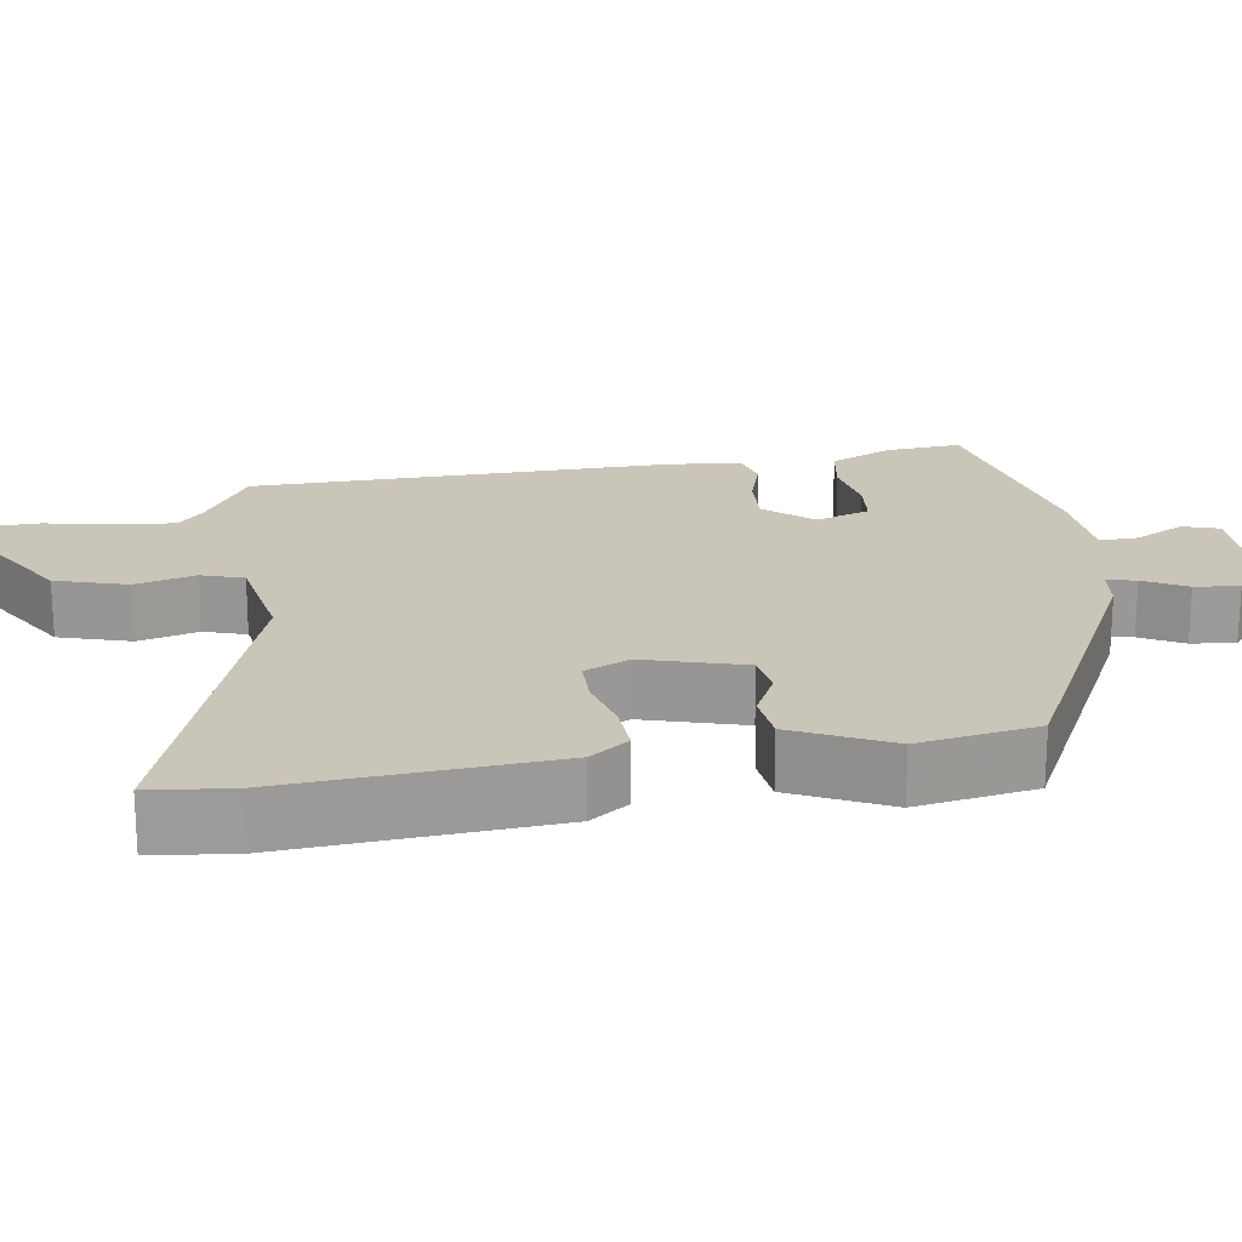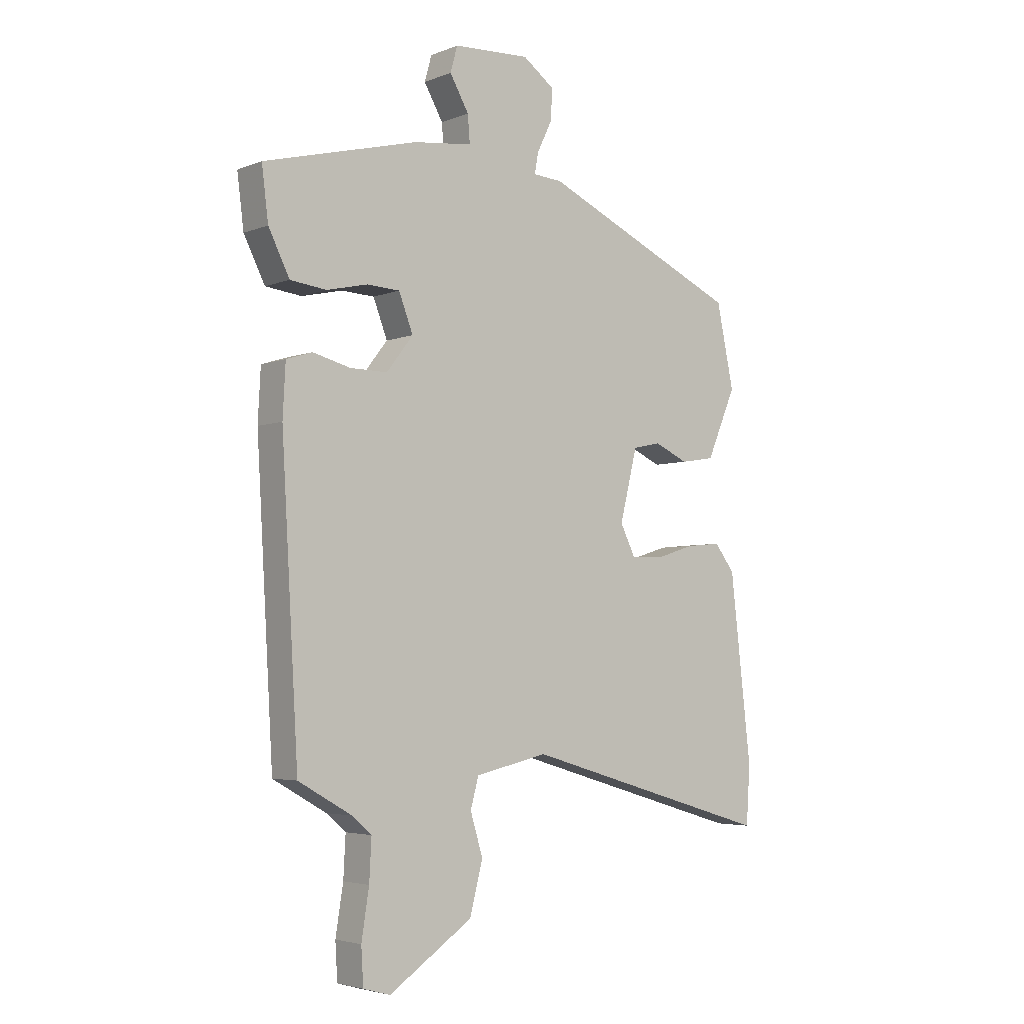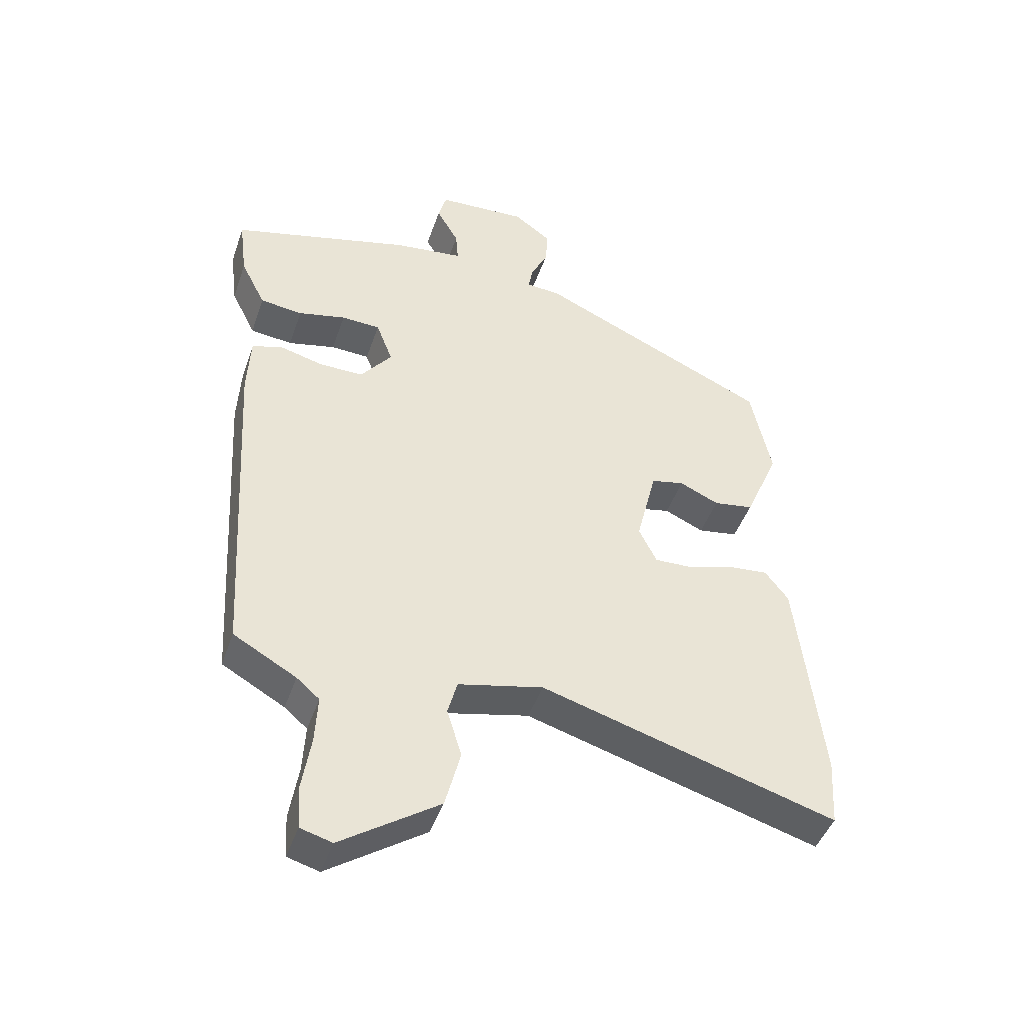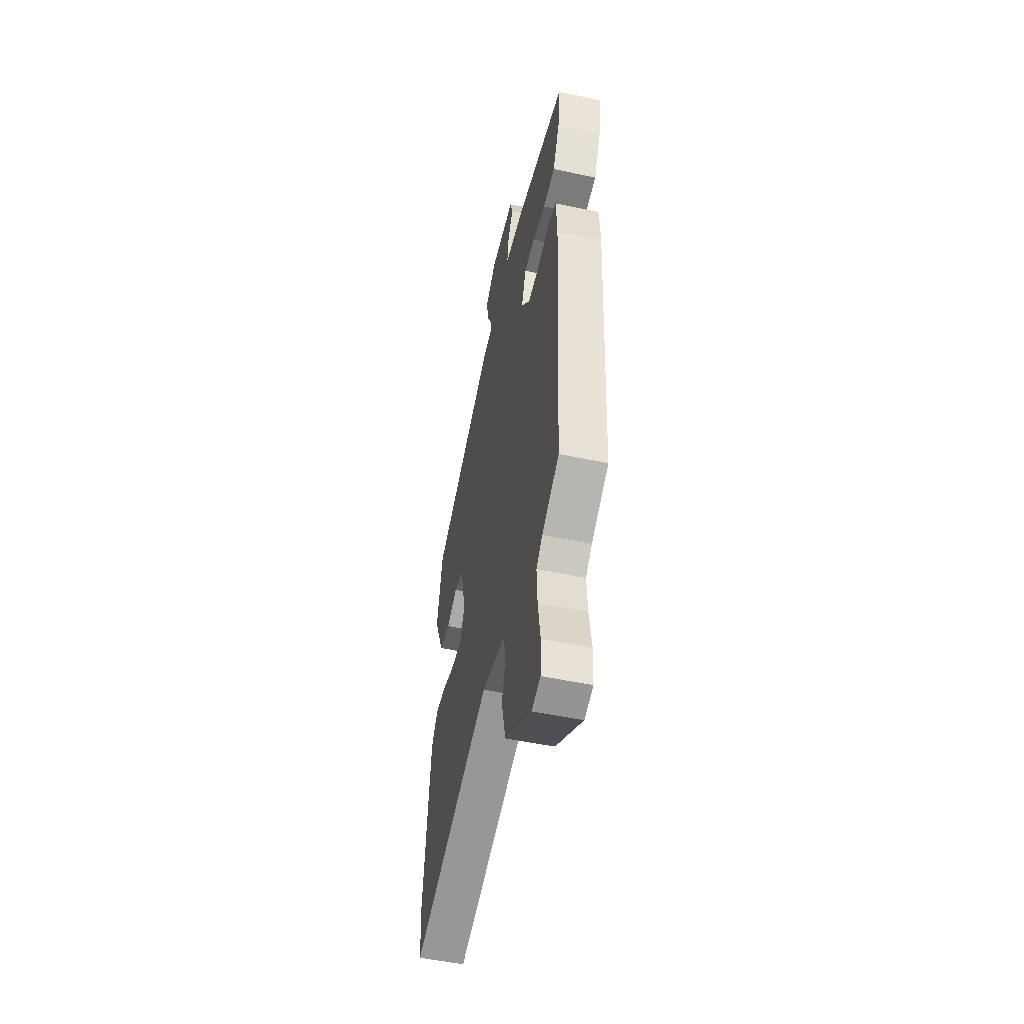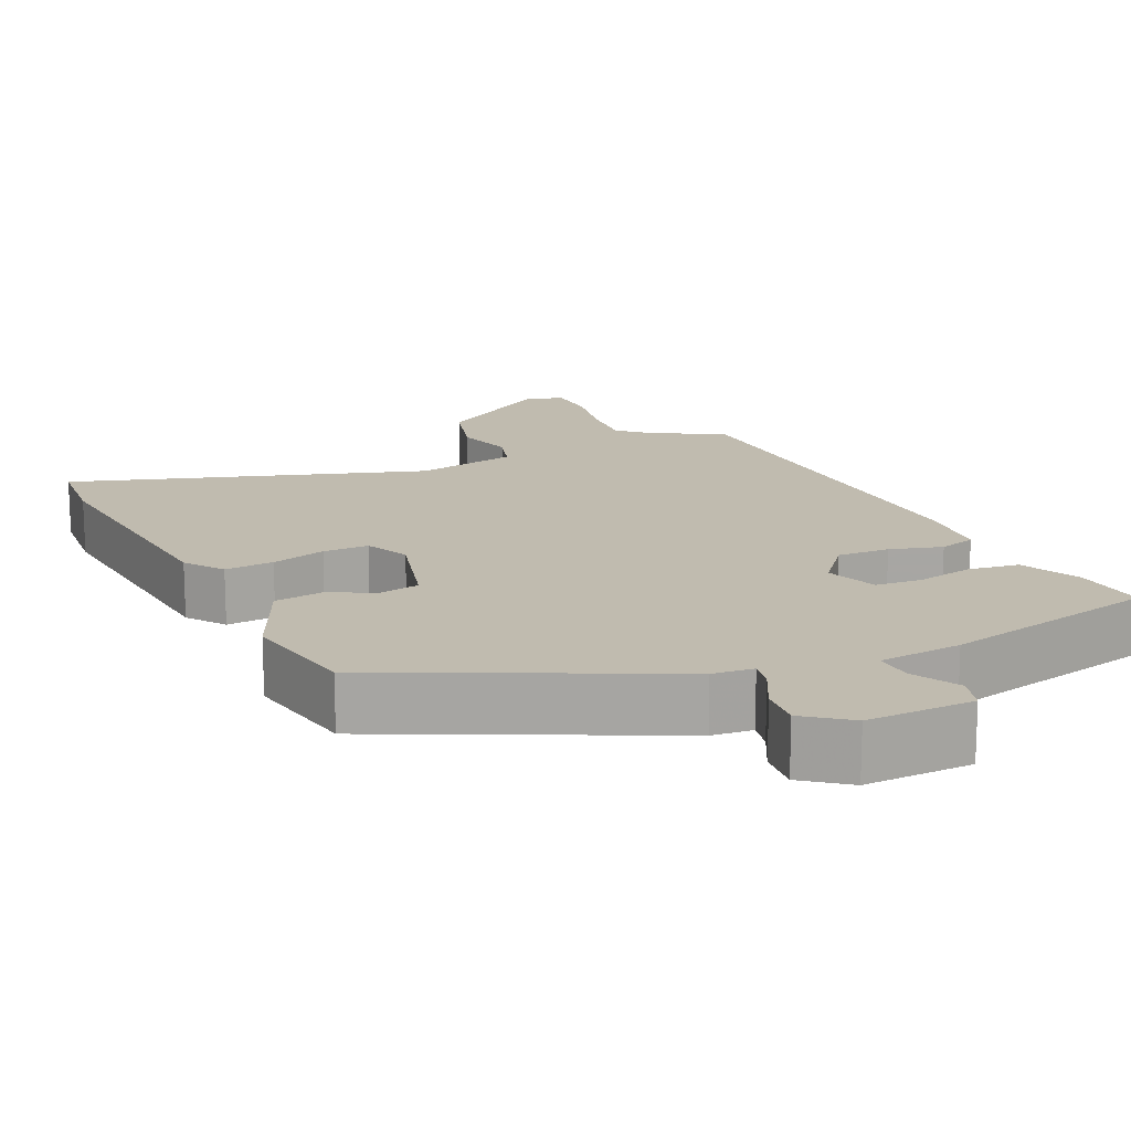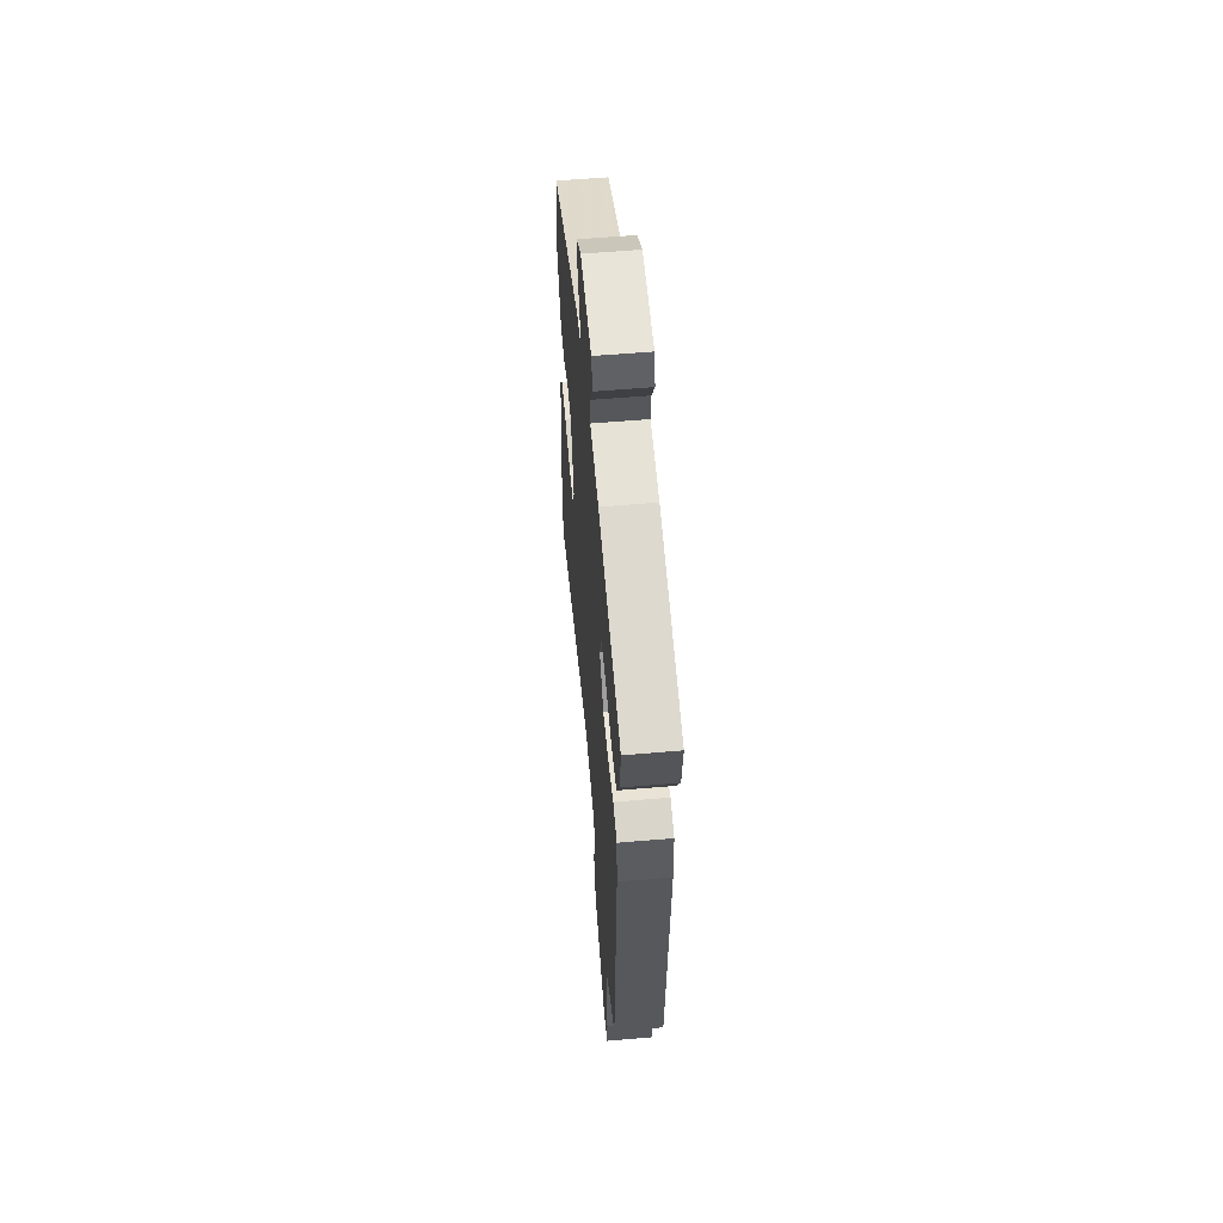
<metadata>
{"format":"obj","ext":"obj","renderer":"f3d","projection":"perspective","resolution":1024,"background":"white","views":[{"elev":20.7,"azim":-96.4,"up":"+Y"},{"elev":-4.1,"azim":141.3,"up":"+Z"},{"elev":-45.1,"azim":161.5,"up":"+Z"},{"elev":-51.7,"azim":77.1,"up":"+Z"},{"elev":16.1,"azim":-23.6,"up":"+Y"},{"elev":57.4,"azim":84.9,"up":"+Z"}]}
</metadata>
<code>
v -0.494 0.07 -0.589
v -0.501 0.07 -0.482
v -0.462 0.07 -0.143
v -0.425 0.07 -0.095
v -0.361 0.07 -0.101
v -0.29 0.07 -0.123
v -0.23 0.07 -0.125
v -0.202 0.07 -0.068
v -0.234 0.07 0.062
v -0.286 0.07 0.073
v -0.348 0.07 0.045
v -0.411 0.07 0.055
v -0.465 0.07 0.181
v -0.433 0.07 0.333
v -0.067 0.07 0.499
v -0.013 0.07 0.503
v -0.02 0.07 0.541
v -0.047 0.07 0.597
v -0.051 0.07 0.654
v 0.008 0.07 0.697
v 0.149 0.07 0.69
v 0.162 0.07 0.643
v 0.127 0.07 0.582
v 0.123 0.07 0.532
v 0.232 0.07 0.519
v 0.516 0.07 0.446
v 0.504 0.07 0.35
v 0.465 0.07 0.272
v 0.398 0.07 0.264
v 0.323 0.07 0.281
v 0.262 0.07 0.278
v 0.236 0.07 0.21
v 0.285 0.07 0.147
v 0.354 0.07 0.148
v 0.423 0.07 0.166
v 0.471 0.07 0.151
v 0.476 0.07 0.056
v 0.445 0.07 -0.479
v 0.346 0.07 -0.535
v 0.31 0.07 -0.566
v 0.314 0.07 -0.641
v 0.328 0.07 -0.729
v 0.324 0.07 -0.796
v 0.274 0.07 -0.81
v 0.12 0.07 -0.706
v 0.096 0.07 -0.613
v 0.119 0.07 -0.537
v 0.104 0.07 -0.482
v -0.03 0.07 -0.452
v -0.494 0 -0.589
v -0.501 0 -0.482
v -0.462 0 -0.143
v -0.425 0 -0.095
v -0.361 0 -0.101
v -0.29 0 -0.123
v -0.23 0 -0.125
v -0.202 0 -0.068
v -0.234 0 0.062
v -0.286 0 0.073
v -0.348 0 0.045
v -0.411 0 0.055
v -0.465 0 0.181
v -0.433 0 0.333
v -0.067 0 0.499
v -0.013 0 0.503
v -0.02 0 0.541
v -0.047 0 0.597
v -0.051 0 0.654
v 0.008 0 0.697
v 0.149 0 0.69
v 0.162 0 0.643
v 0.127 0 0.582
v 0.123 0 0.532
v 0.232 0 0.519
v 0.516 0 0.446
v 0.504 0 0.35
v 0.465 0 0.272
v 0.398 0 0.264
v 0.323 0 0.281
v 0.262 0 0.278
v 0.236 0 0.21
v 0.285 0 0.147
v 0.354 0 0.148
v 0.423 0 0.166
v 0.471 0 0.151
v 0.476 0 0.056
v 0.445 0 -0.479
v 0.346 0 -0.535
v 0.31 0 -0.566
v 0.314 0 -0.641
v 0.328 0 -0.729
v 0.324 0 -0.796
v 0.274 0 -0.81
v 0.12 0 -0.706
v 0.096 0 -0.613
v 0.119 0 -0.537
v 0.104 0 -0.482
v -0.03 0 -0.452
f 45 46 47
f 44 45 47
f 43 44 47
f 42 43 47
f 41 42 47
f 40 41 47 48
f 39 40 48
f 39 48 49
f 38 39 49
f 37 38 49
f 36 37 49
f 35 36 49
f 34 35 49
f 28 29 30
f 27 28 30
f 26 27 30
f 25 26 30
f 24 25 30
f 24 30 31
f 21 22 23
f 20 21 23
f 19 20 23
f 18 19 23
f 17 18 23
f 16 17 23 24
f 14 15 16
f 13 14 16
f 12 13 16
f 11 12 16
f 10 11 16
f 24 31 32
f 16 24 32
f 10 16 32
f 9 10 32
f 4 5 6
f 3 4 6
f 2 3 6
f 1 2 6
f 49 1 6
f 49 6 7
f 49 7 8
f 34 49 8
f 33 34 8
f 8 9 32 33
f 96 95 94
f 96 94 93
f 96 93 92
f 96 92 91
f 96 91 90
f 97 96 90 89
f 97 89 88
f 98 97 88
f 98 88 87
f 98 87 86
f 98 86 85
f 98 85 84
f 98 84 83
f 79 78 77
f 79 77 76
f 79 76 75
f 79 75 74
f 79 74 73
f 80 79 73
f 72 71 70
f 72 70 69
f 72 69 68
f 72 68 67
f 72 67 66
f 73 72 66 65
f 65 64 63
f 65 63 62
f 65 62 61
f 65 61 60
f 65 60 59
f 81 80 73
f 81 73 65
f 81 65 59
f 81 59 58
f 55 54 53
f 55 53 52
f 55 52 51
f 55 51 50
f 55 50 98
f 56 55 98
f 57 56 98
f 57 98 83
f 57 83 82
f 82 81 58 57
f 1 50 51 2
f 2 51 52 3
f 3 52 53 4
f 4 53 54 5
f 5 54 55 6
f 6 55 56 7
f 7 56 57 8
f 8 57 58 9
f 9 58 59 10
f 10 59 60 11
f 11 60 61 12
f 12 61 62 13
f 13 62 63 14
f 14 63 64 15
f 15 64 65 16
f 16 65 66 17
f 17 66 67 18
f 18 67 68 19
f 19 68 69 20
f 20 69 70 21
f 21 70 71 22
f 22 71 72 23
f 23 72 73 24
f 24 73 74 25
f 25 74 75 26
f 26 75 76 27
f 27 76 77 28
f 28 77 78 29
f 29 78 79 30
f 30 79 80 31
f 31 80 81 32
f 32 81 82 33
f 33 82 83 34
f 34 83 84 35
f 35 84 85 36
f 36 85 86 37
f 37 86 87 38
f 38 87 88 39
f 39 88 89 40
f 40 89 90 41
f 41 90 91 42
f 42 91 92 43
f 43 92 93 44
f 44 93 94 45
f 45 94 95 46
f 46 95 96 47
f 47 96 97 48
f 48 97 98 49
f 49 98 50 1

</code>
